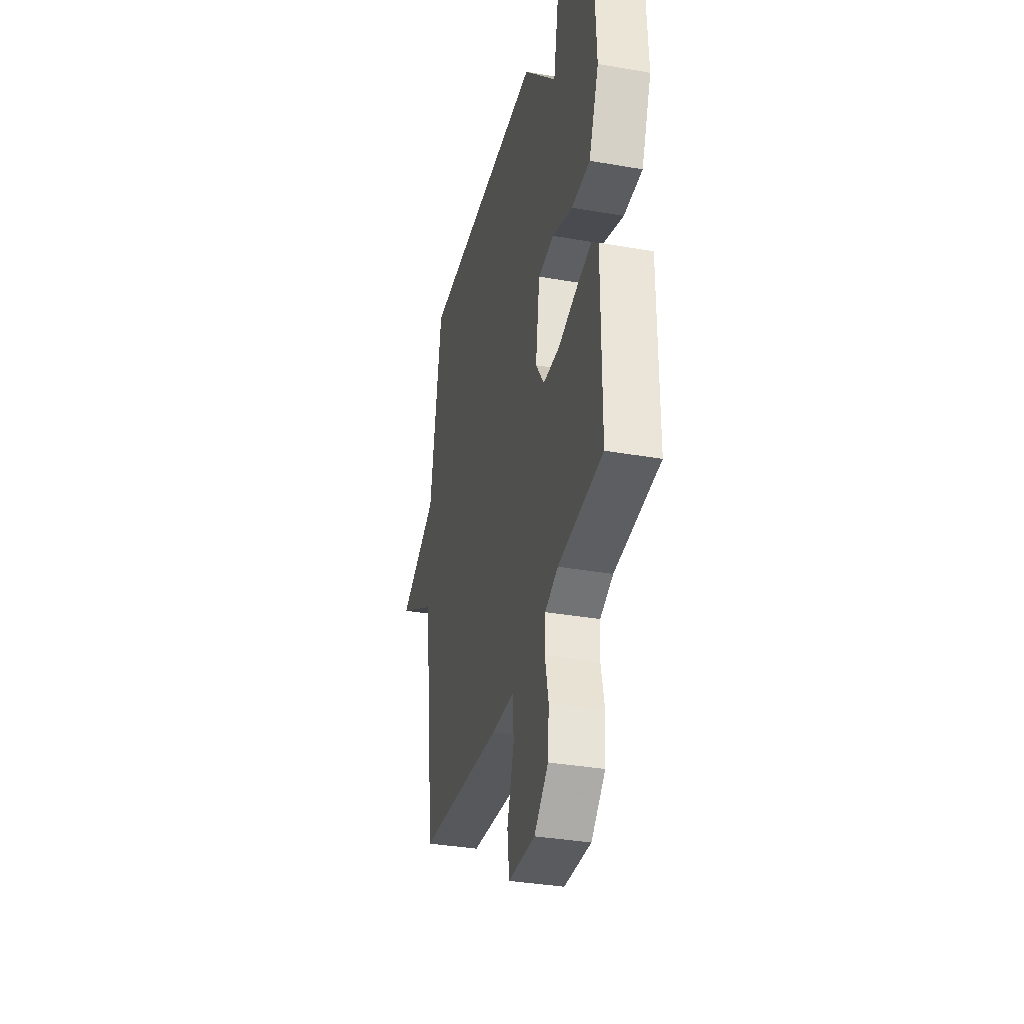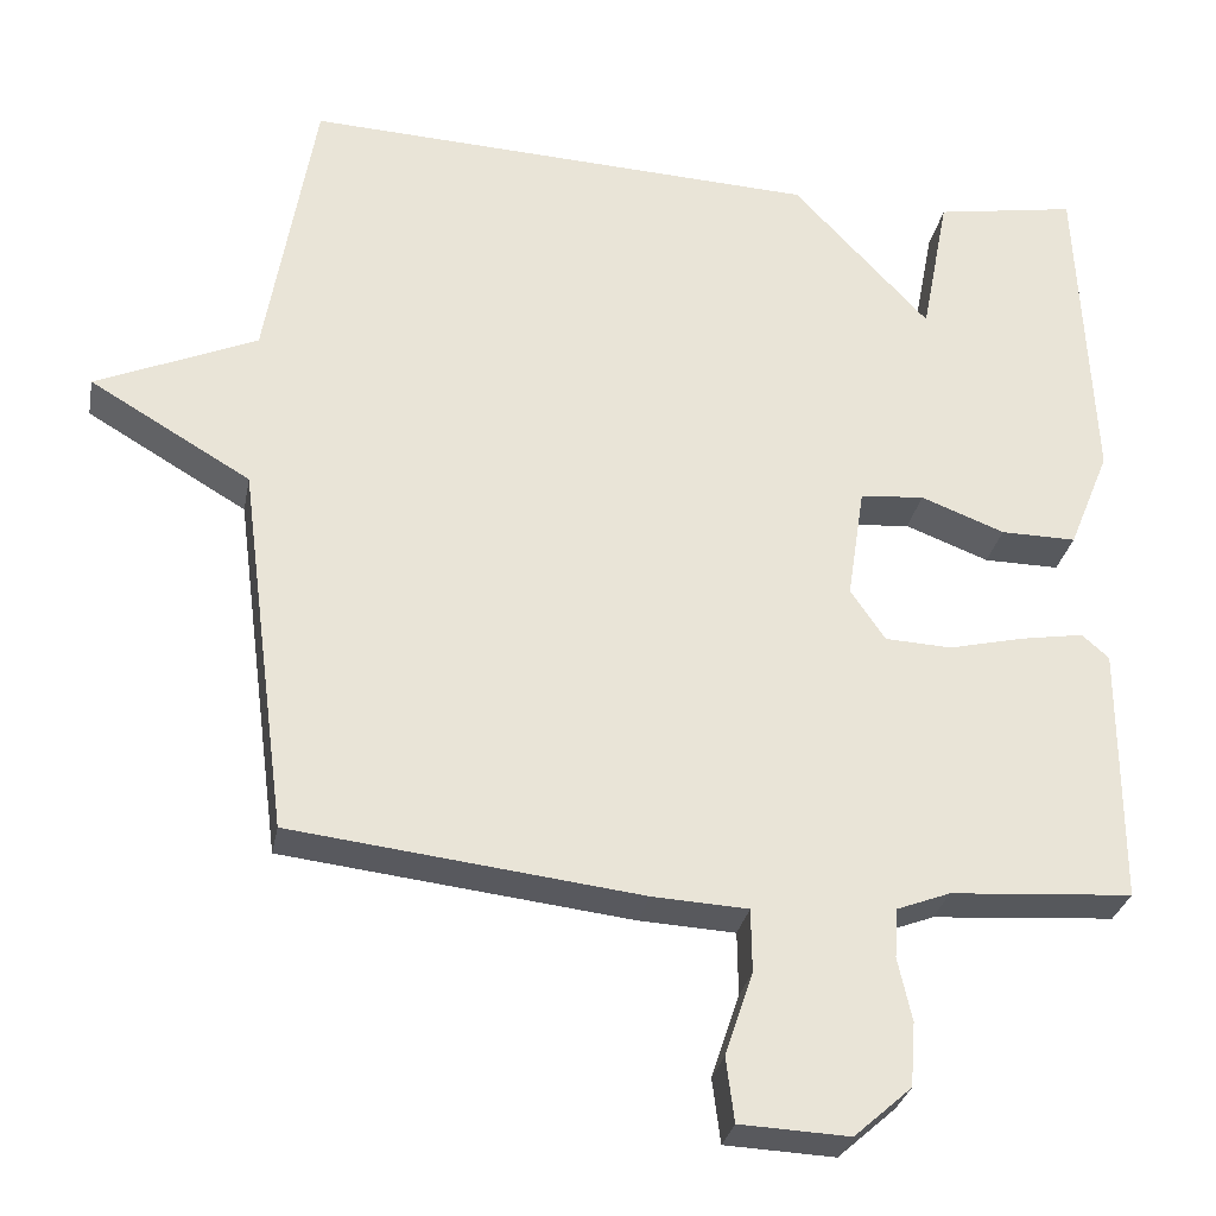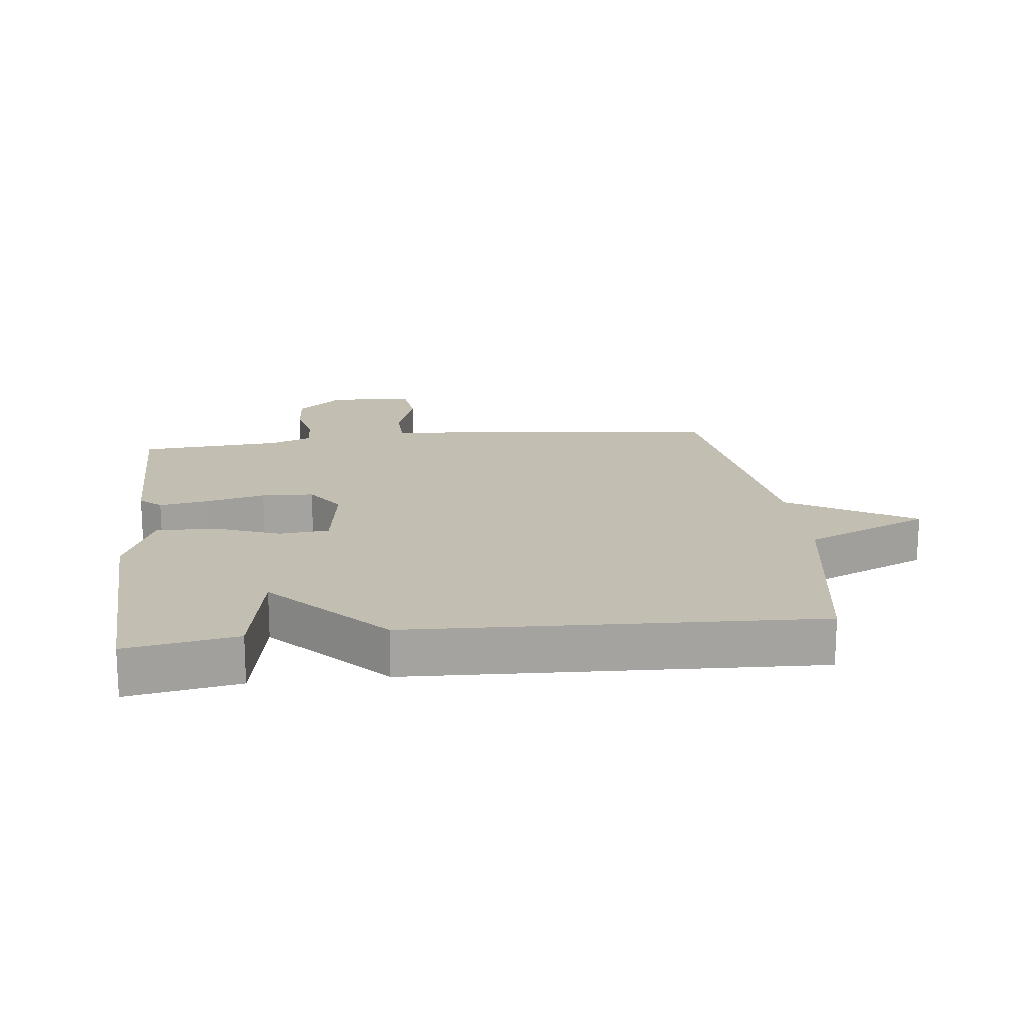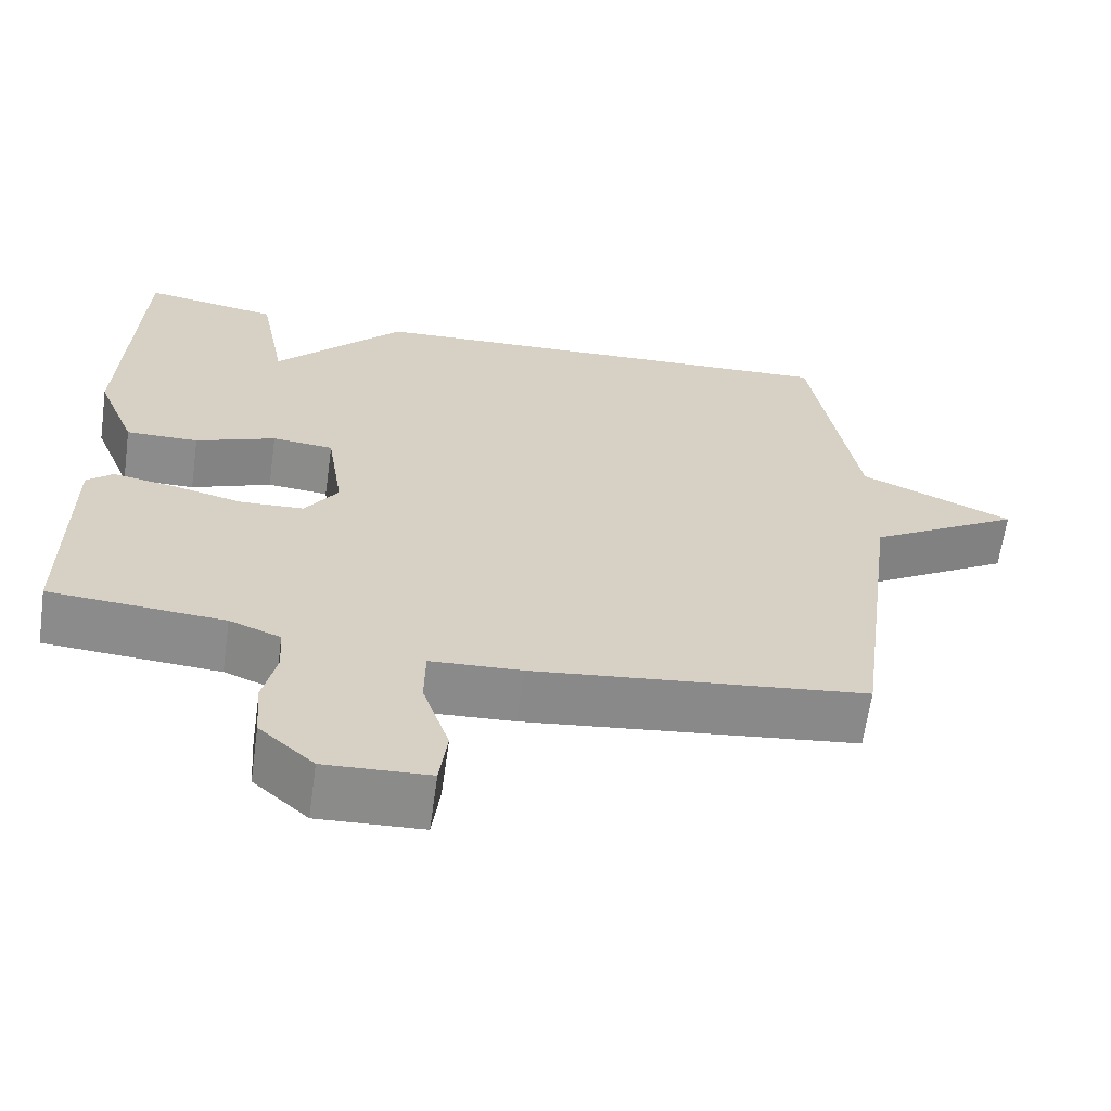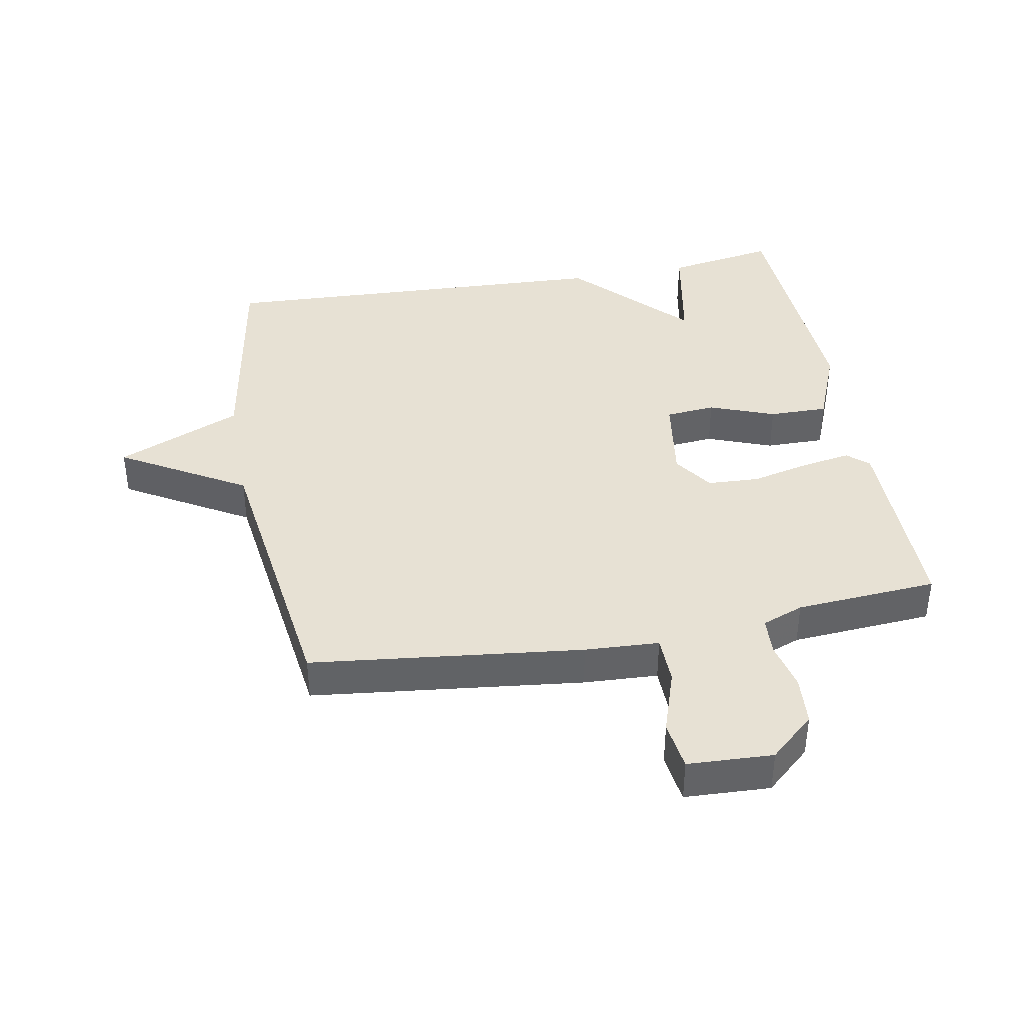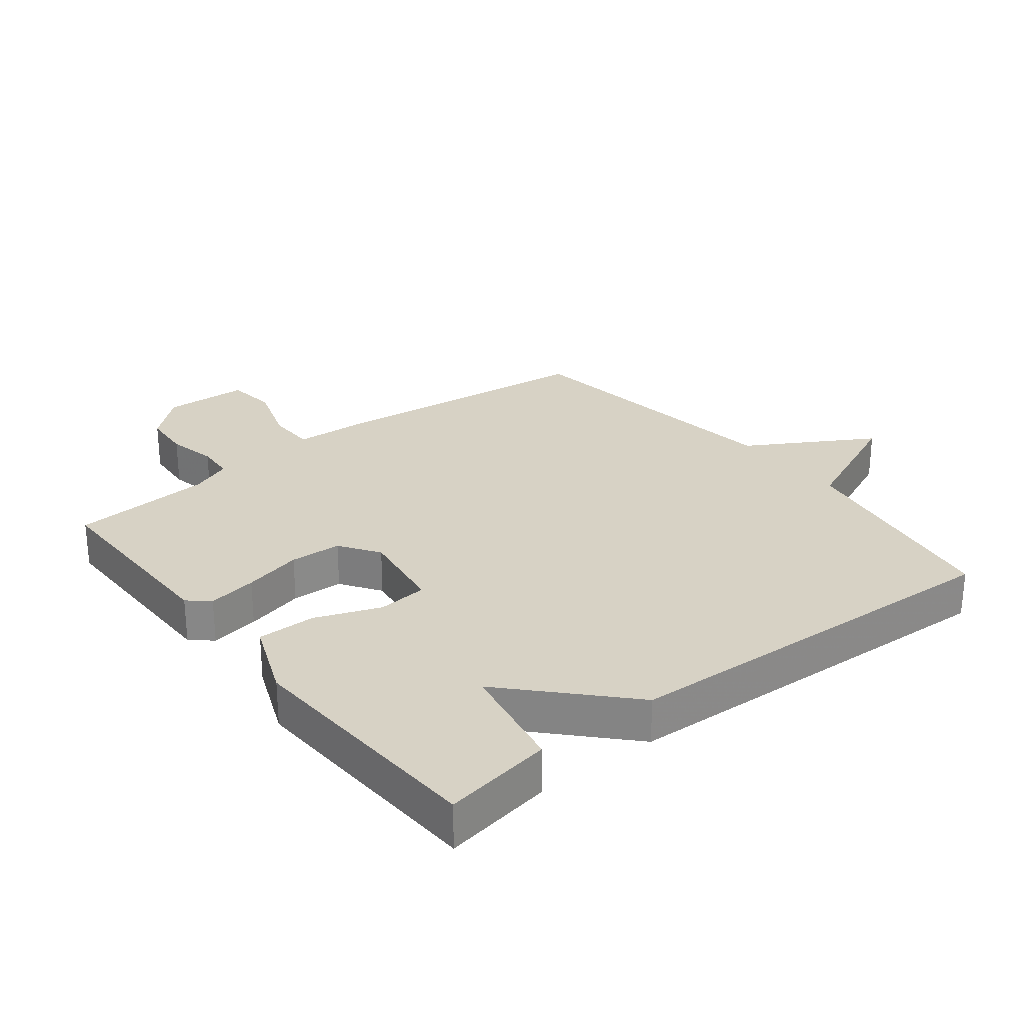
<metadata>
{"format":"obj","ext":"obj","renderer":"f3d","projection":"perspective","resolution":1024,"background":"white","views":[{"elev":-35.0,"azim":-103.1,"up":"+Z"},{"elev":-29.5,"azim":169.3,"up":"+Z"},{"elev":17.5,"azim":-6.8,"up":"+Y"},{"elev":-63.8,"azim":-8.0,"up":"+Z"},{"elev":39.5,"azim":169.5,"up":"+Y"},{"elev":27.2,"azim":-38.3,"up":"+Y"}]}
</metadata>
<code>
v 0.5 0.07 0.5
v 0.559 0.07 0.151
v 0.754 0.07 0.066
v 0.559 0.07 -0.049
v 0.5 0.07 -0.5
v 0.076 0.07 -0.549
v -0.04 0.07 -0.555
v -0.041 0.07 -0.632
v -0.007 0.07 -0.734
v -0.017 0.07 -0.812
v -0.15 0.07 -0.818
v -0.22 0.07 -0.756
v -0.226 0.07 -0.678
v -0.209 0.07 -0.601
v -0.213 0.07 -0.541
v -0.278 0.07 -0.516
v -0.5 0.07 -0.5
v -0.5 0.07 -0.184
v -0.467 0.07 -0.155
v -0.39 0.07 -0.168
v -0.298 0.07 -0.19
v -0.217 0.07 -0.186
v -0.175 0.07 -0.124
v -0.196 0.07 0.014
v -0.274 0.07 0.021
v -0.376 0.07 -0.018
v -0.468 0.07 -0.019
v -0.518 0.07 0.104
v -0.5 0.07 0.5
v -0.328 0.07 0.471
v -0.294 0.07 0.294
v -0.128 0.07 0.471
v 0.5 0 0.5
v 0.559 0 0.151
v 0.754 0 0.066
v 0.559 0 -0.049
v 0.5 0 -0.5
v 0.076 0 -0.549
v -0.04 0 -0.555
v -0.041 0 -0.632
v -0.007 0 -0.734
v -0.017 0 -0.812
v -0.15 0 -0.818
v -0.22 0 -0.756
v -0.226 0 -0.678
v -0.209 0 -0.601
v -0.213 0 -0.541
v -0.278 0 -0.516
v -0.5 0 -0.5
v -0.5 0 -0.184
v -0.467 0 -0.155
v -0.39 0 -0.168
v -0.298 0 -0.19
v -0.217 0 -0.186
v -0.175 0 -0.124
v -0.196 0 0.014
v -0.274 0 0.021
v -0.376 0 -0.018
v -0.468 0 -0.019
v -0.518 0 0.104
v -0.5 0 0.5
v -0.328 0 0.471
v -0.294 0 0.294
v -0.128 0 0.471
f 31 32 1 2
f 29 30 31
f 28 29 31
f 27 28 31
f 26 27 31
f 25 26 31
f 2 3 4
f 31 2 4
f 25 31 4
f 24 25 4
f 5 6 7
f 4 5 7
f 24 4 7
f 23 24 7
f 22 23 7 8
f 8 9 10
f 22 8 10
f 21 22 10
f 19 20 21
f 18 19 21
f 17 18 21
f 16 17 21
f 15 16 21
f 15 21 10
f 14 15 10 11
f 11 12 13 14
f 34 33 64 63
f 63 62 61
f 63 61 60
f 63 60 59
f 63 59 58
f 63 58 57
f 36 35 34
f 36 34 63
f 36 63 57
f 36 57 56
f 39 38 37
f 39 37 36
f 39 36 56
f 39 56 55
f 40 39 55 54
f 42 41 40
f 42 40 54
f 42 54 53
f 53 52 51
f 53 51 50
f 53 50 49
f 53 49 48
f 53 48 47
f 42 53 47
f 43 42 47 46
f 46 45 44 43
f 1 33 34 2
f 2 34 35 3
f 3 35 36 4
f 4 36 37 5
f 5 37 38 6
f 6 38 39 7
f 7 39 40 8
f 8 40 41 9
f 9 41 42 10
f 10 42 43 11
f 11 43 44 12
f 12 44 45 13
f 13 45 46 14
f 14 46 47 15
f 15 47 48 16
f 16 48 49 17
f 17 49 50 18
f 18 50 51 19
f 19 51 52 20
f 20 52 53 21
f 21 53 54 22
f 22 54 55 23
f 23 55 56 24
f 24 56 57 25
f 25 57 58 26
f 26 58 59 27
f 27 59 60 28
f 28 60 61 29
f 29 61 62 30
f 30 62 63 31
f 31 63 64 32
f 32 64 33 1

</code>
